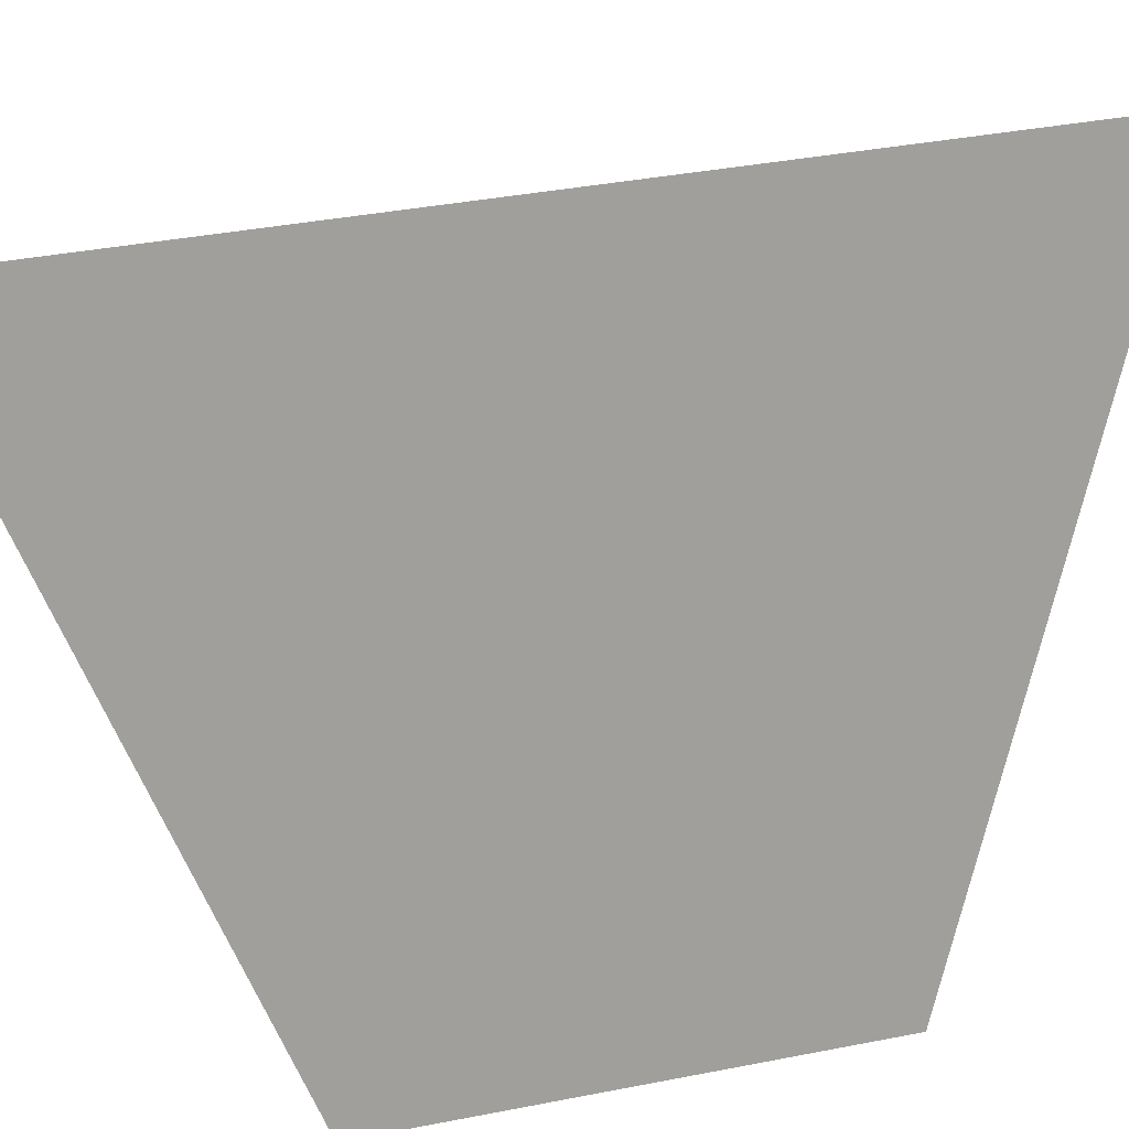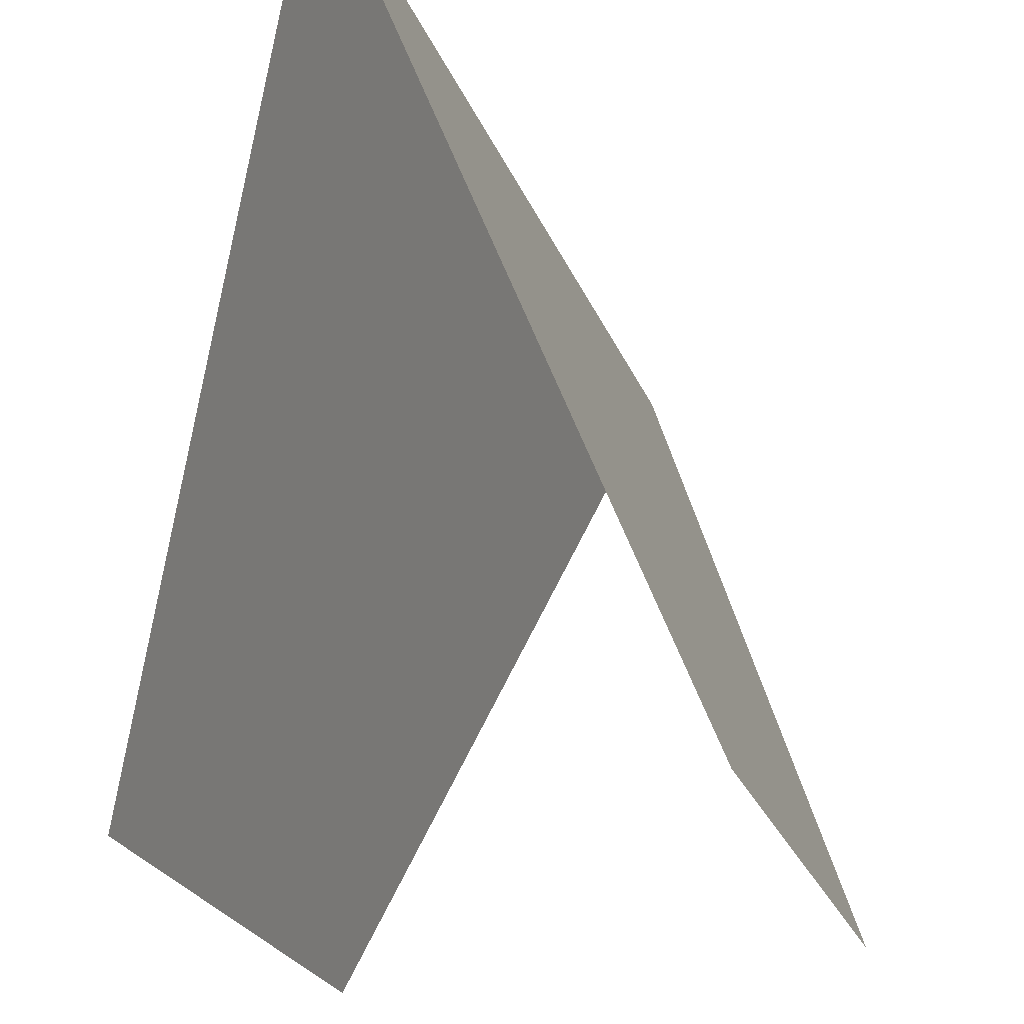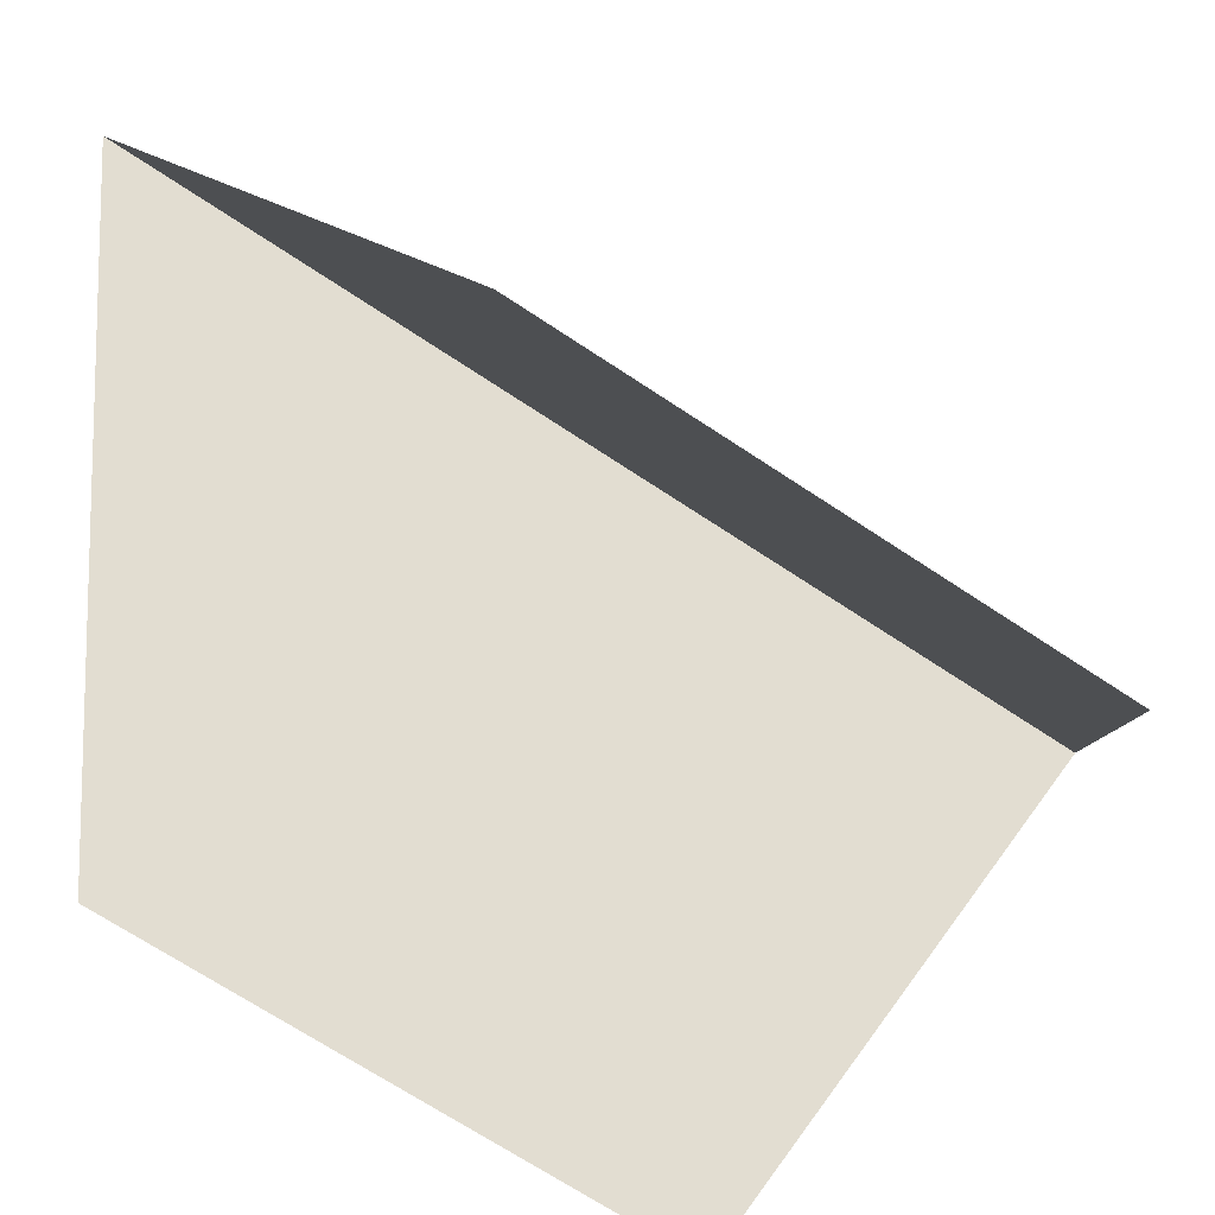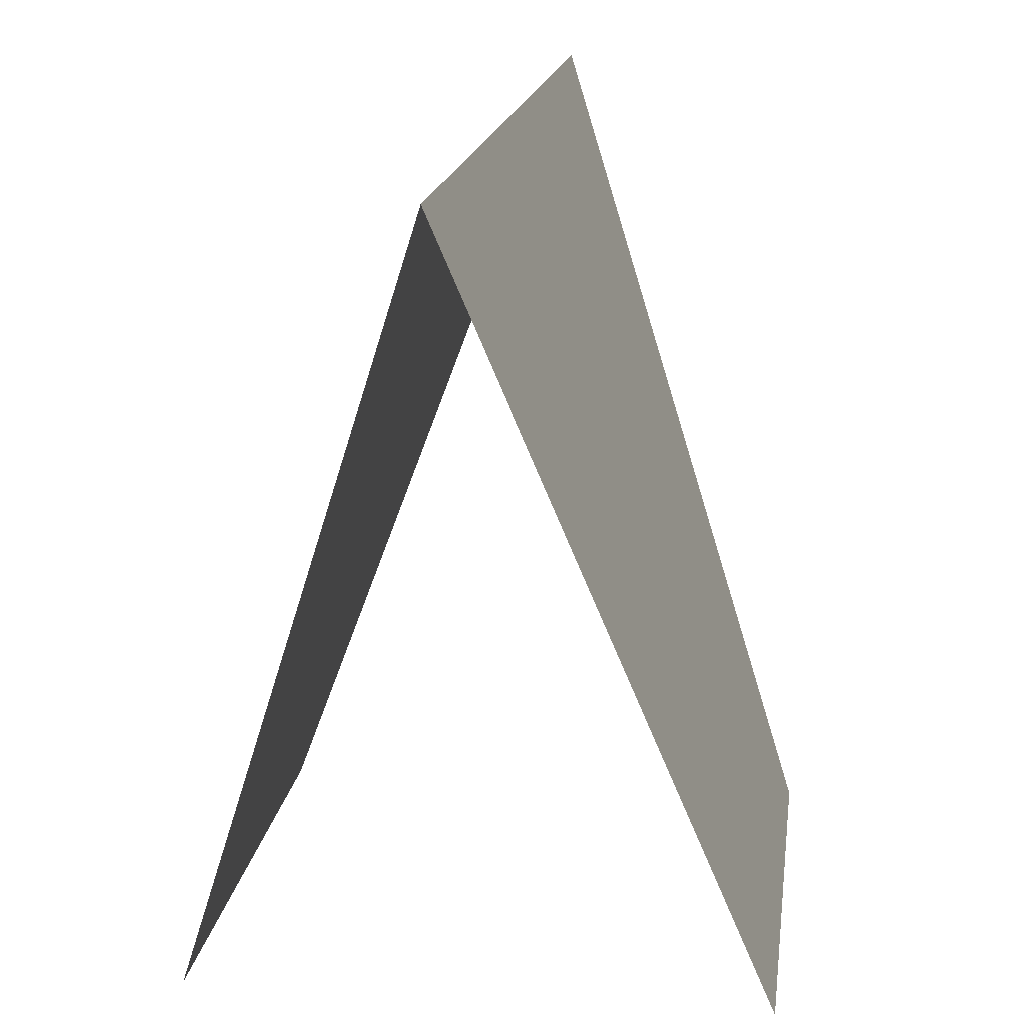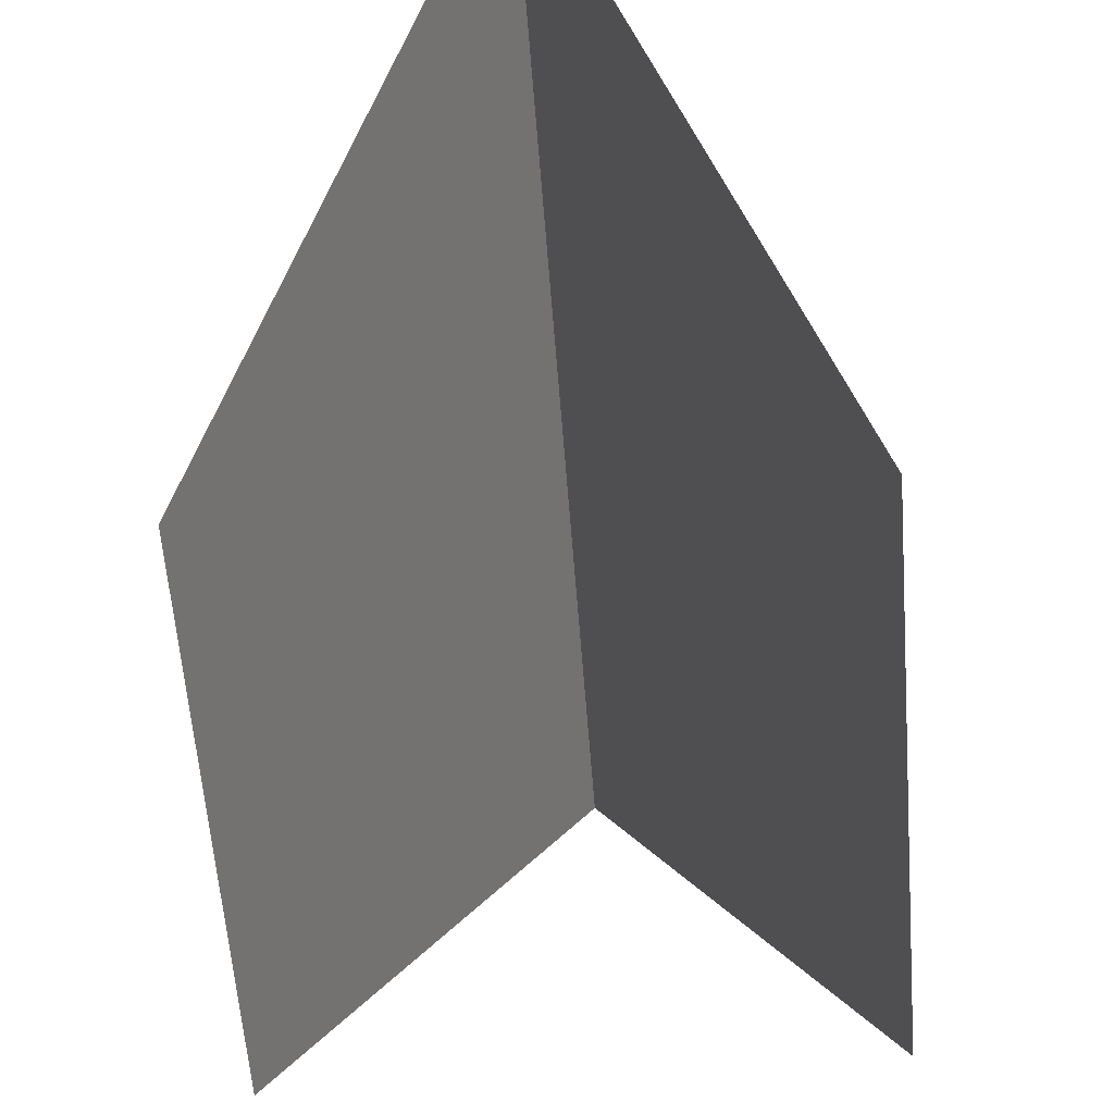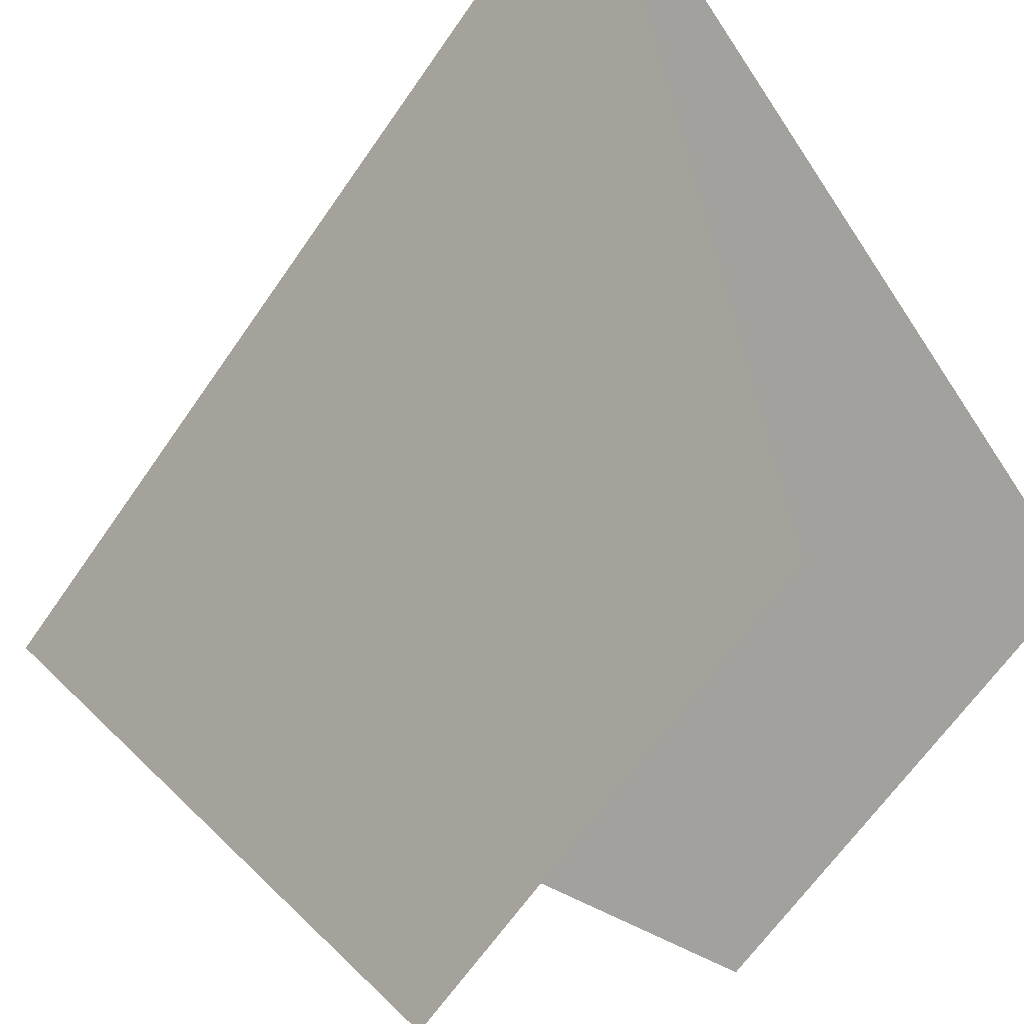
<metadata>
{"format":"obj","ext":"obj","renderer":"f3d","projection":"perspective","resolution":1024,"background":"white","views":[{"elev":38.9,"azim":-58.7,"up":"+Y"},{"elev":-25.0,"azim":-116.9,"up":"+Y"},{"elev":-68.5,"azim":101.2,"up":"+Y"},{"elev":15.5,"azim":-127.9,"up":"+Y"},{"elev":-59.9,"azim":49.4,"up":"+Y"},{"elev":55.8,"azim":-36.6,"up":"+Z"}]}
</metadata>
<code>
o 0110_default_r_0_Cube.042
v 1 2 1
v -1 2 -1
v 0 0 -1
v 0 0 1
v -1 0 0
v 1 0 0
f 2 1 6 3
f 1 2 5 4

</code>
